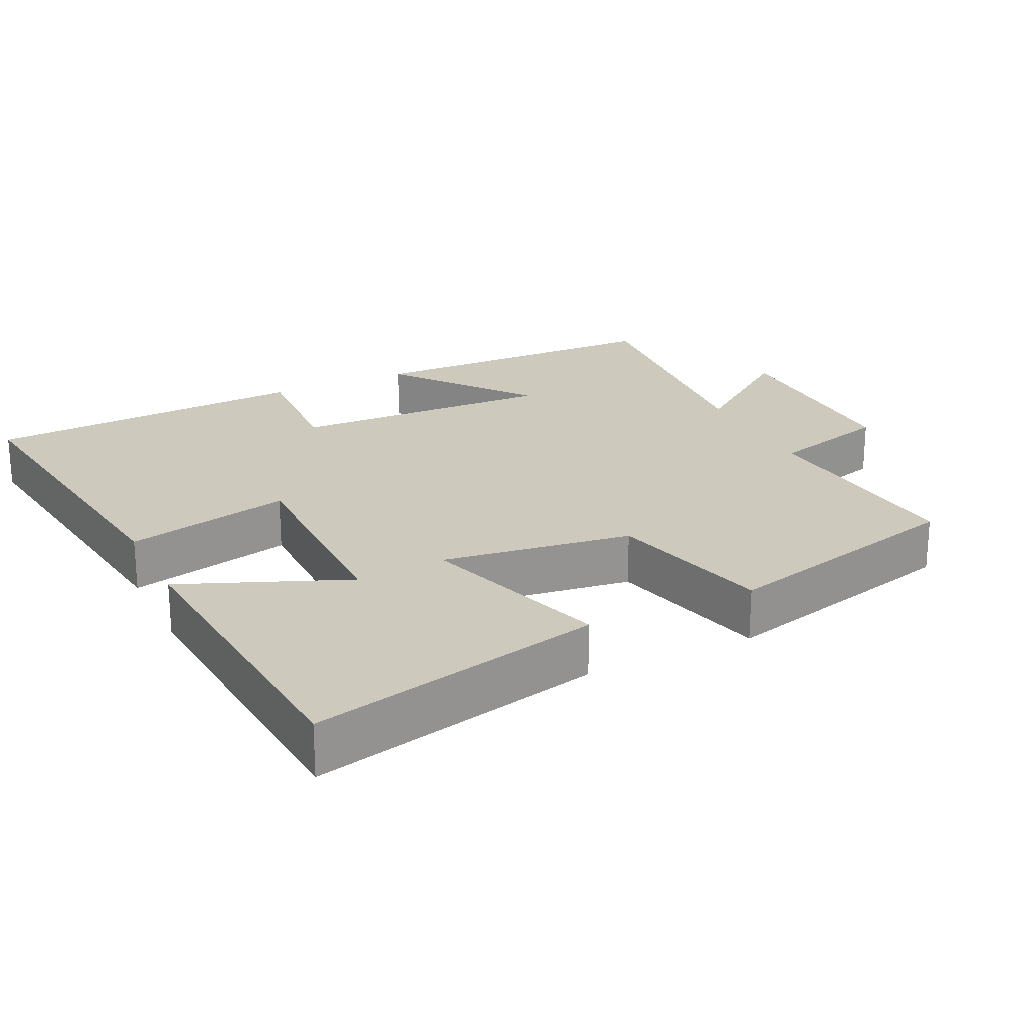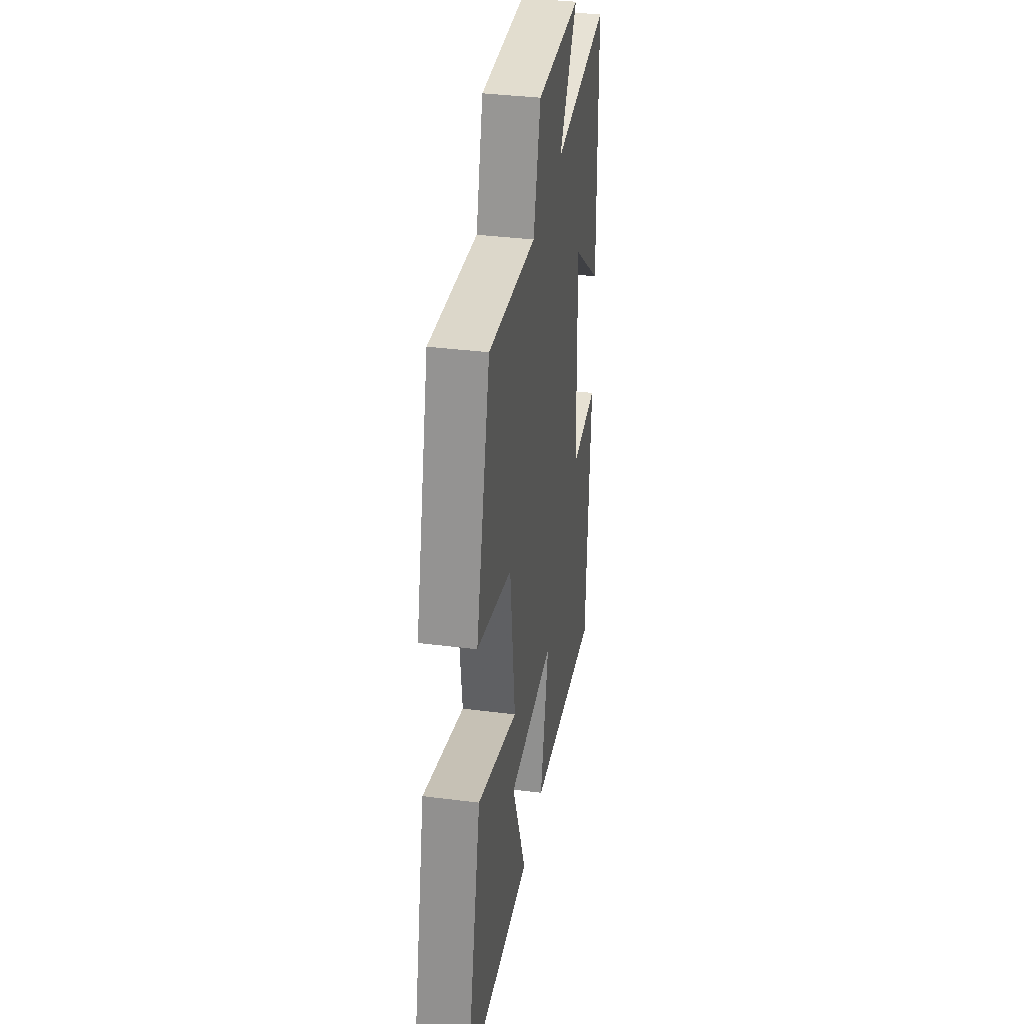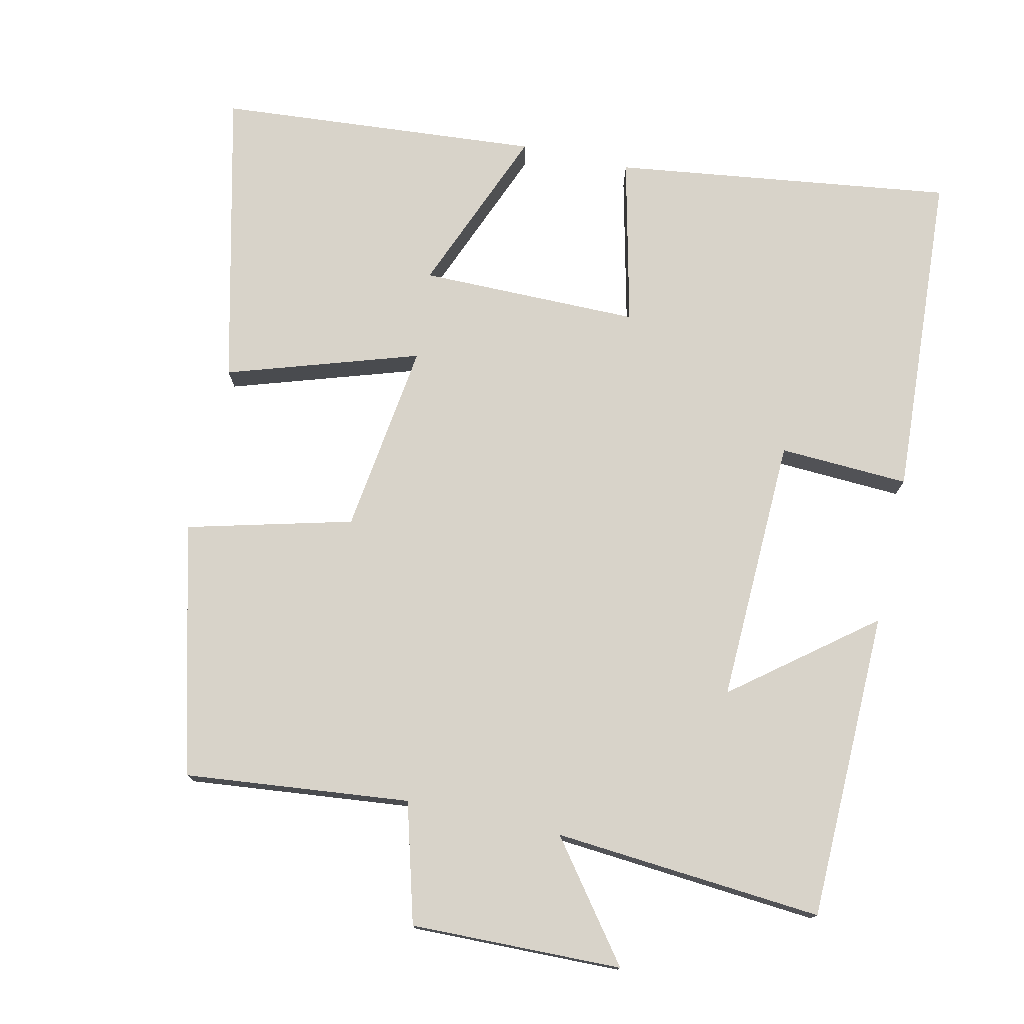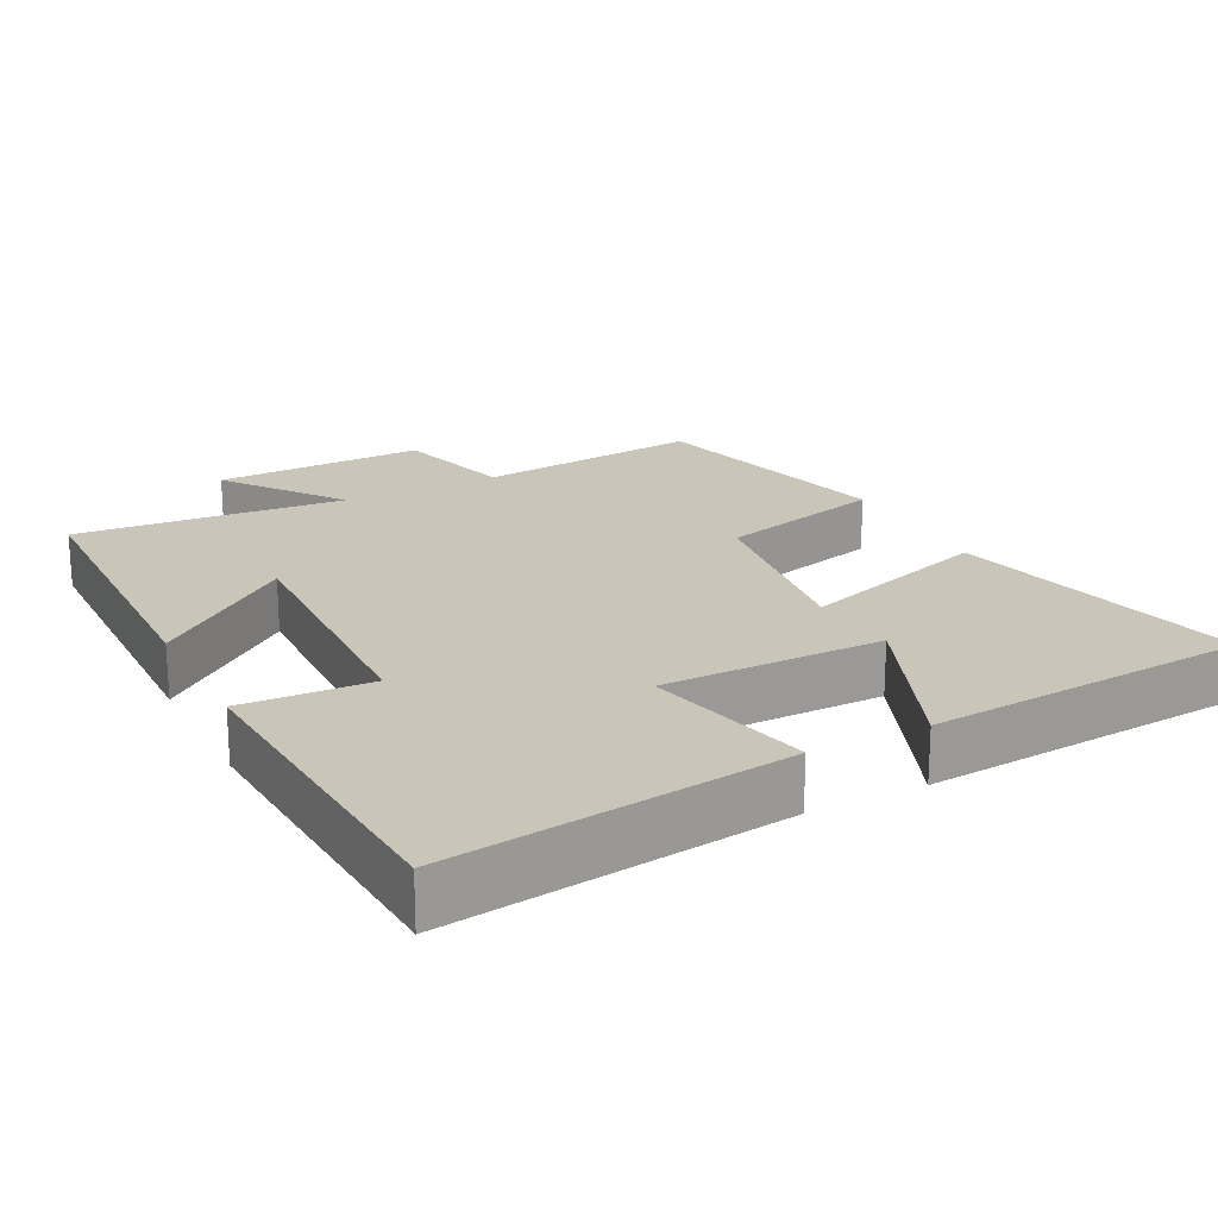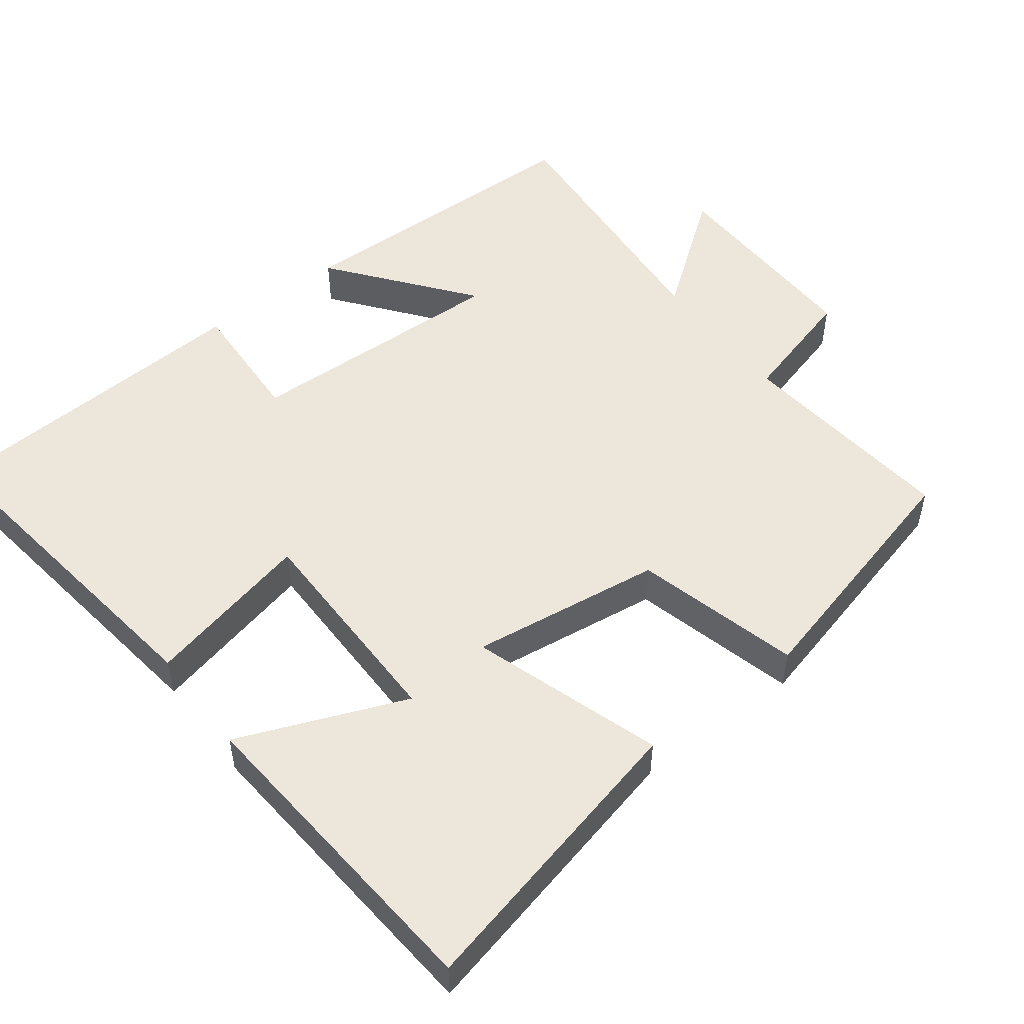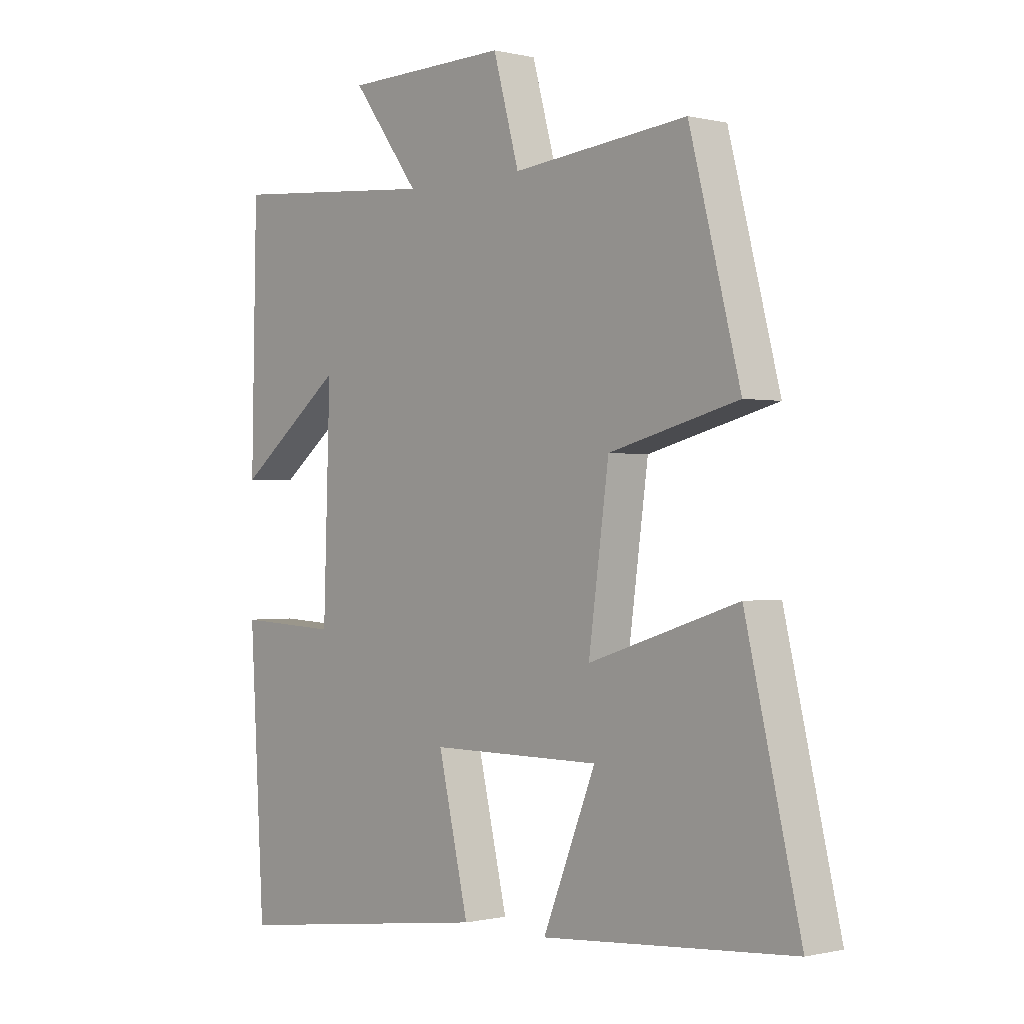
<metadata>
{"format":"obj","ext":"obj","renderer":"f3d","projection":"perspective","resolution":1024,"background":"white","views":[{"elev":22.7,"azim":-115.6,"up":"+Y"},{"elev":36.0,"azim":-80.5,"up":"+Z"},{"elev":76.0,"azim":12.5,"up":"+Y"},{"elev":20.7,"azim":152.8,"up":"+Y"},{"elev":51.5,"azim":-127.3,"up":"+Y"},{"elev":-0.4,"azim":-131.6,"up":"+Z"}]}
</metadata>
<code>
v 0.491 0.07 0.531
v 0.5 0.07 0.103
v 0.309 0.07 0.252
v 0.321 0.07 -0.116
v 0.5 0.07 -0.107
v 0.474 0.07 -0.562
v 0.005 0.07 -0.5
v 0.059 0.07 -0.268
v -0.245 0.07 -0.268
v -0.151 0.07 -0.5
v -0.597 0.07 -0.465
v -0.5 0.07 -0.056
v -0.235 0.07 -0.141
v -0.271 0.07 0.125
v -0.5 0.07 0.184
v -0.41 0.07 0.532
v -0.099 0.07 0.5
v -0.053 0.07 0.666
v 0.239 0.07 0.66
v 0.119 0.07 0.5
v 0.491 0 0.531
v 0.5 0 0.103
v 0.309 0 0.252
v 0.321 0 -0.116
v 0.5 0 -0.107
v 0.474 0 -0.562
v 0.005 0 -0.5
v 0.059 0 -0.268
v -0.245 0 -0.268
v -0.151 0 -0.5
v -0.597 0 -0.465
v -0.5 0 -0.056
v -0.235 0 -0.141
v -0.271 0 0.125
v -0.5 0 0.184
v -0.41 0 0.532
v -0.099 0 0.5
v -0.053 0 0.666
v 0.239 0 0.66
v 0.119 0 0.5
f 17 18 19 20
f 14 15 16 17
f 13 14 17 20
f 11 12 13
f 9 10 11
f 9 11 13
f 8 9 13 20
f 4 5 6 7
f 3 4 7 8
f 20 1 2 3
f 3 8 20
f 40 39 38 37
f 37 36 35 34
f 40 37 34 33
f 33 32 31
f 31 30 29
f 33 31 29
f 40 33 29 28
f 27 26 25 24
f 28 27 24 23
f 23 22 21 40
f 40 28 23
f 1 21 22 2
f 2 22 23 3
f 3 23 24 4
f 4 24 25 5
f 5 25 26 6
f 6 26 27 7
f 7 27 28 8
f 8 28 29 9
f 9 29 30 10
f 10 30 31 11
f 11 31 32 12
f 12 32 33 13
f 13 33 34 14
f 14 34 35 15
f 15 35 36 16
f 16 36 37 17
f 17 37 38 18
f 18 38 39 19
f 19 39 40 20
f 20 40 21 1

</code>
